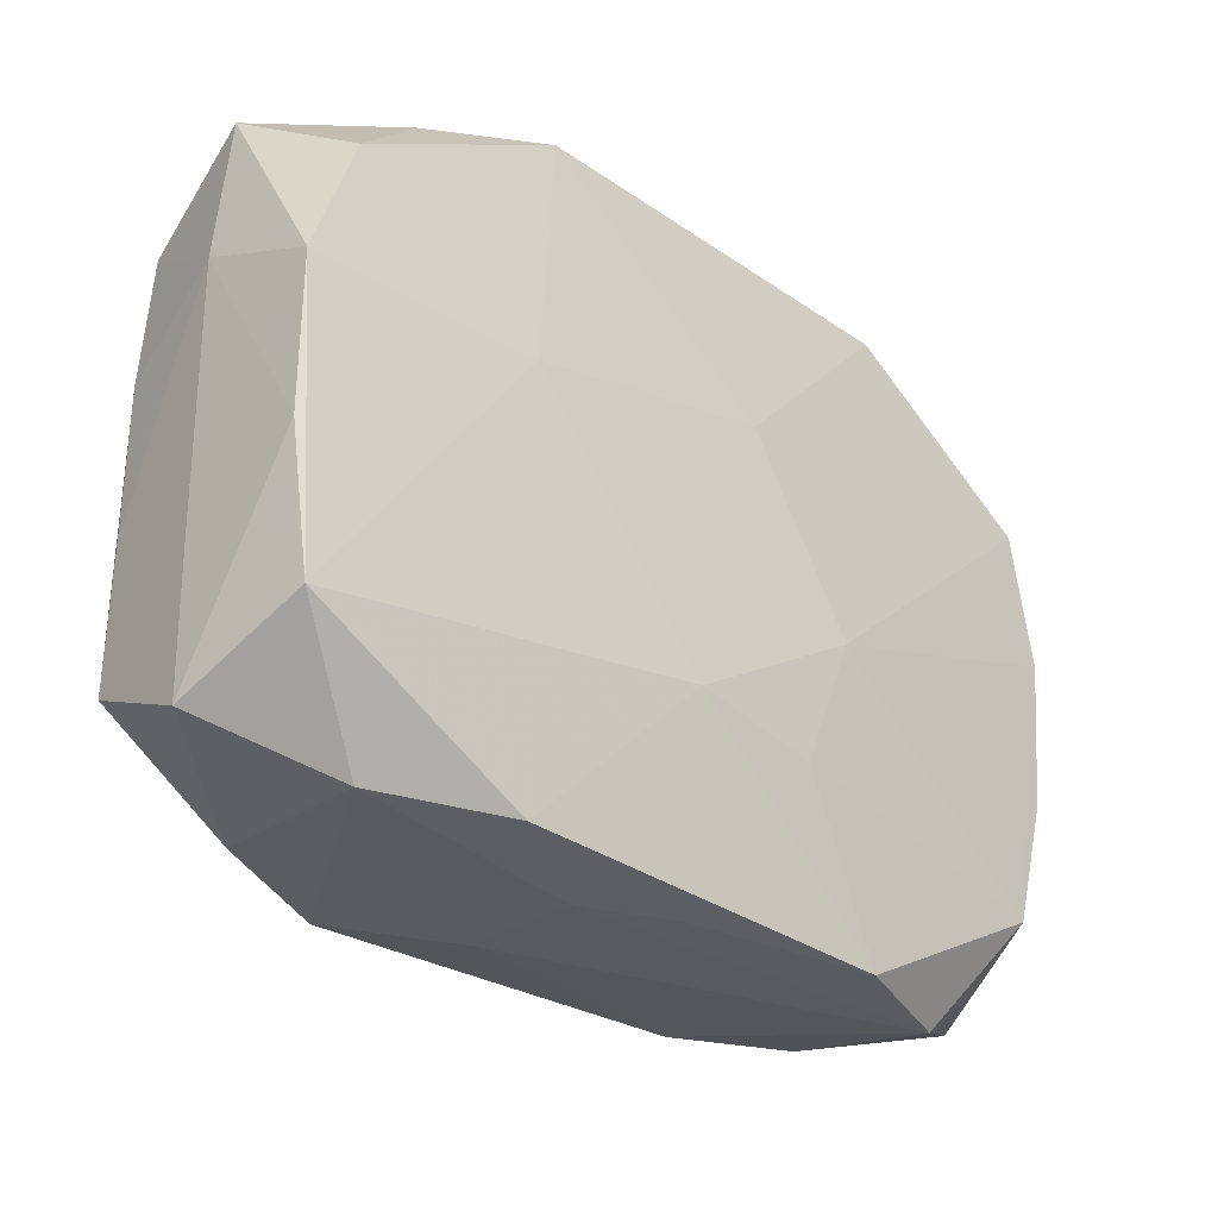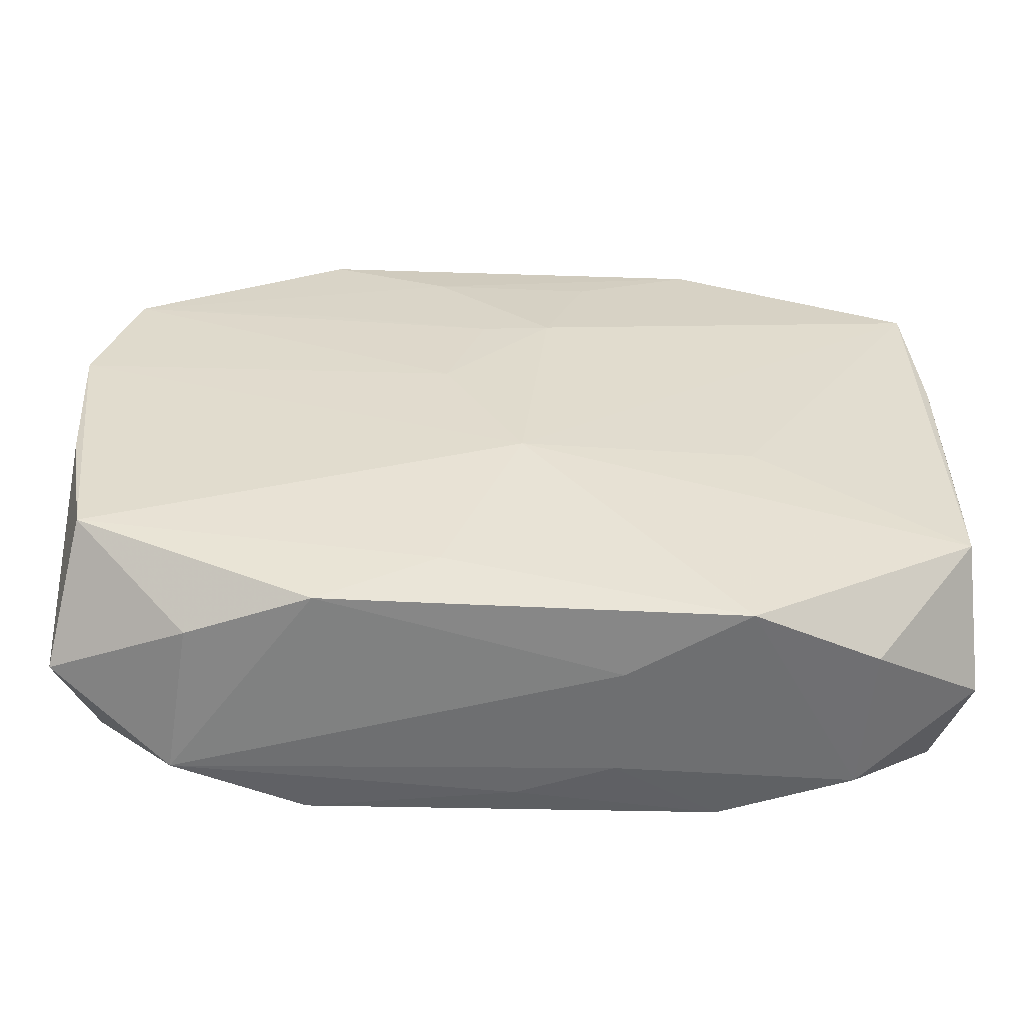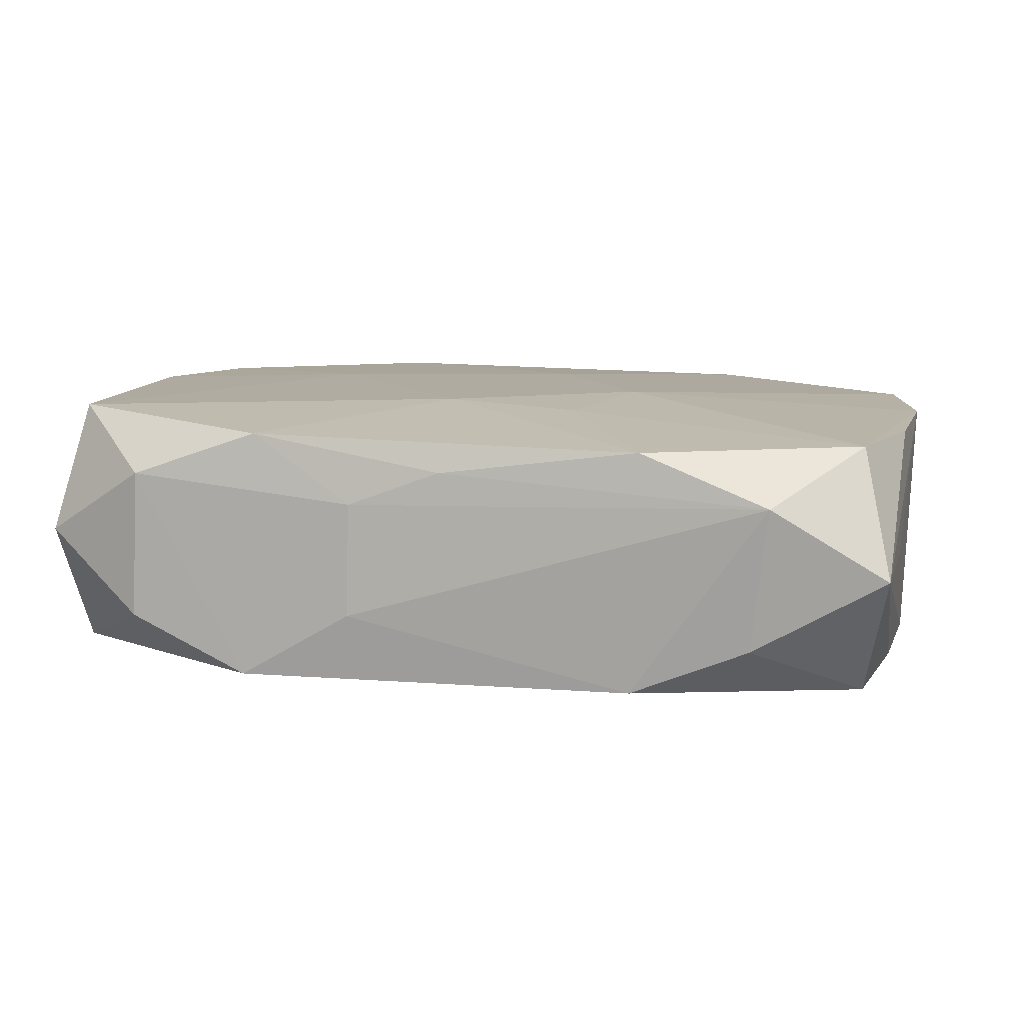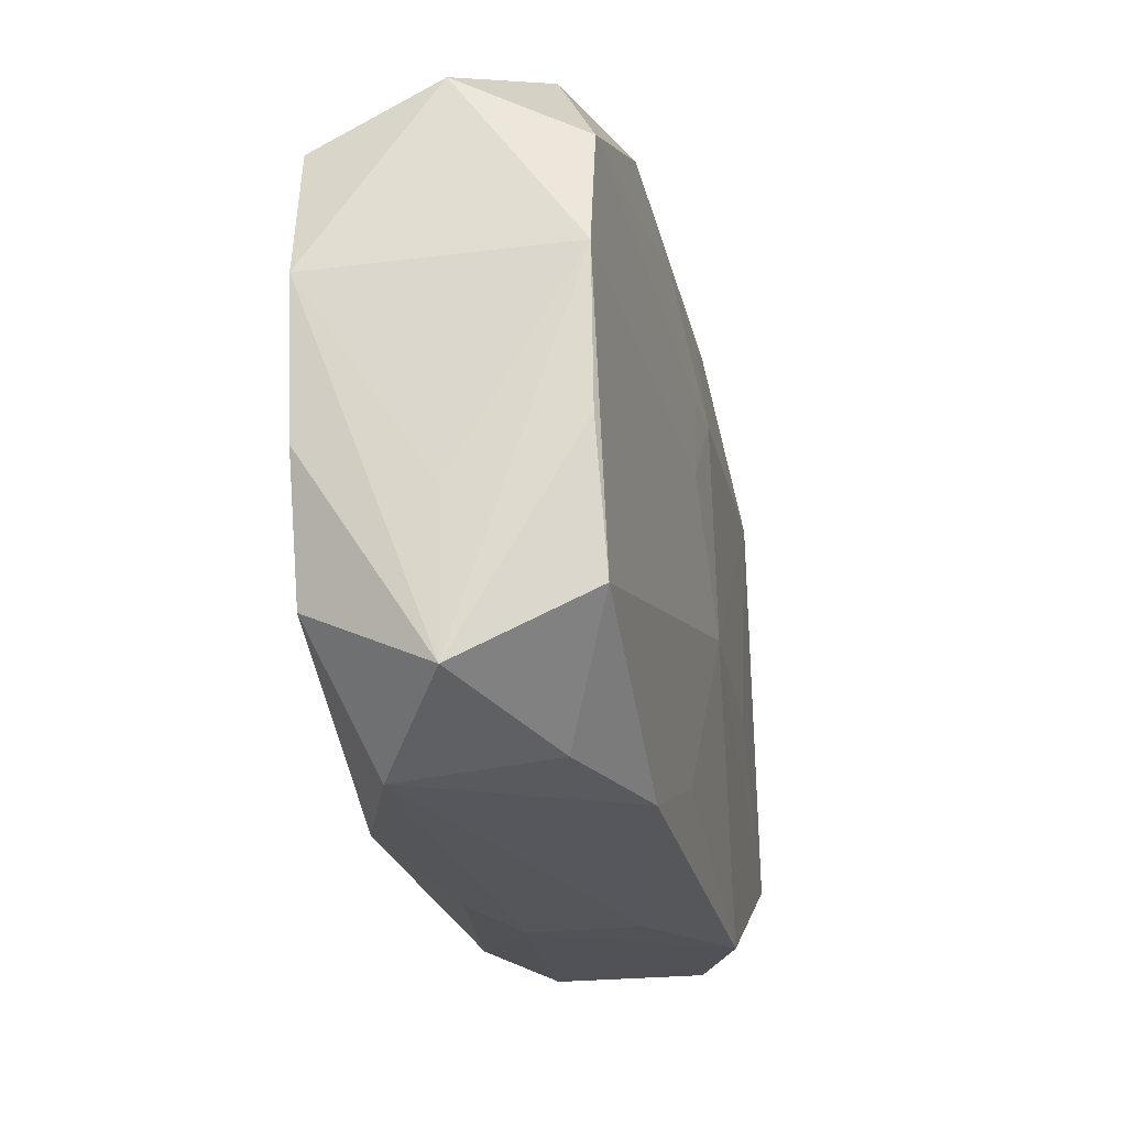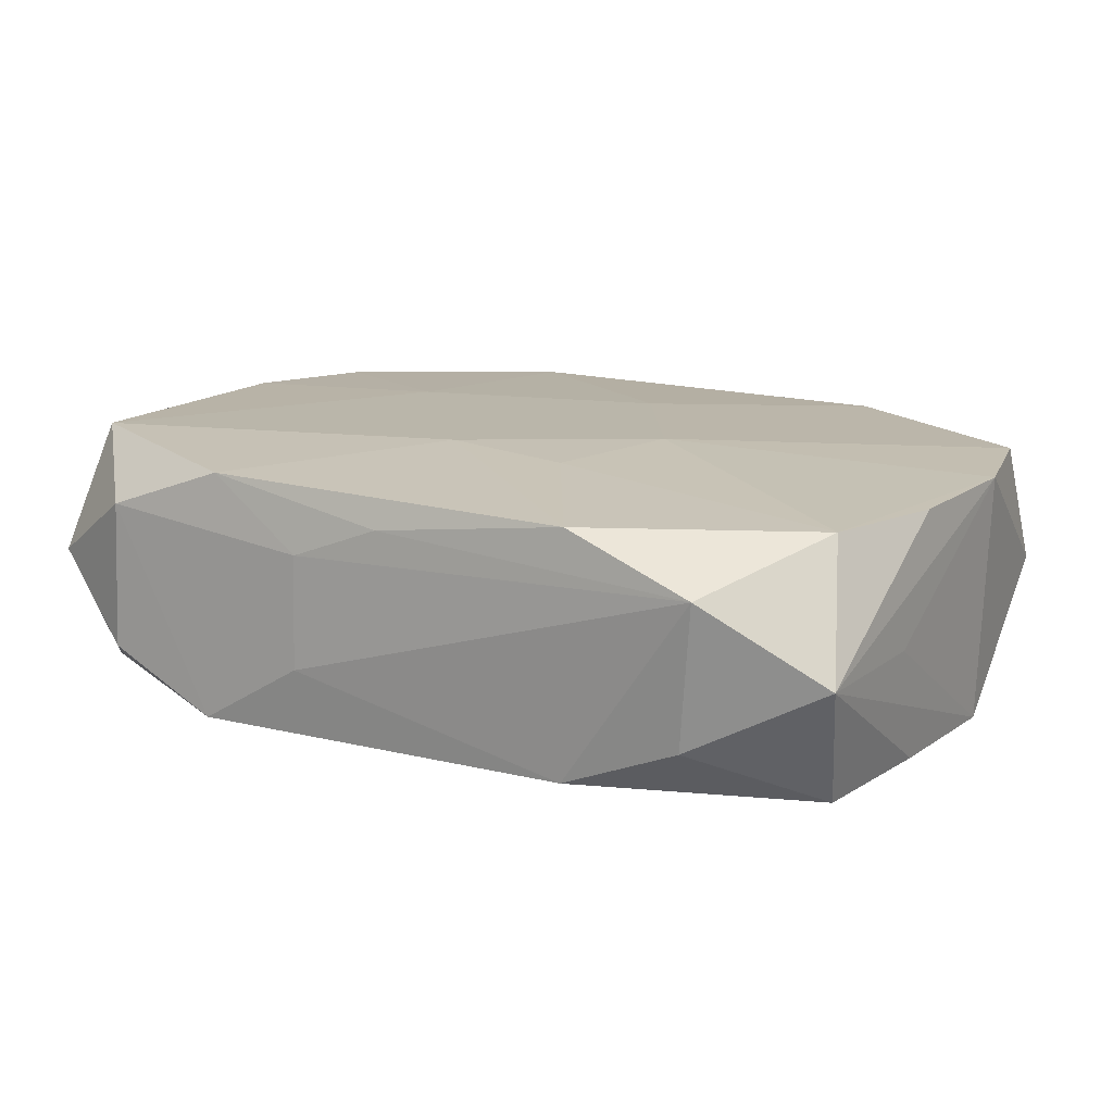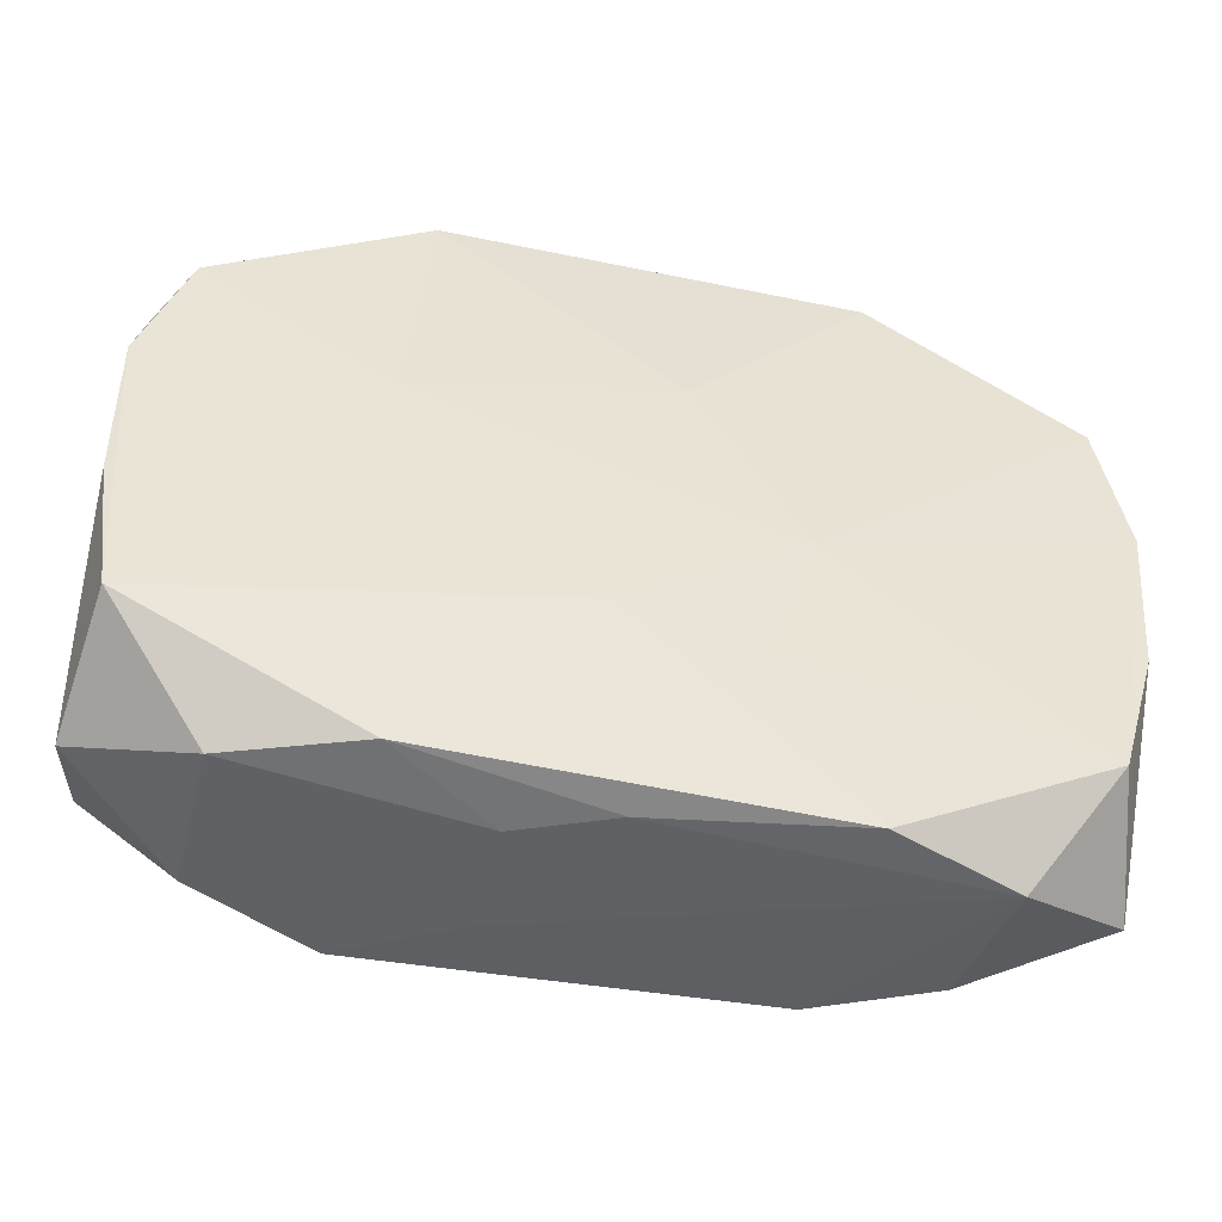
<metadata>
{"format":"obj","ext":"obj","renderer":"f3d","projection":"perspective","resolution":1024,"background":"white","views":[{"elev":-30.1,"azim":-43.1,"up":"+Y"},{"elev":-55.1,"azim":178.1,"up":"+Y"},{"elev":9.8,"azim":11.7,"up":"+Z"},{"elev":-25.5,"azim":103.2,"up":"+Y"},{"elev":13.8,"azim":29.5,"up":"+Z"},{"elev":-46.9,"azim":-11.7,"up":"+Y"}]}
</metadata>
<code>
v -0.02265 -0.02178 0.005386
v 0.03112 -0.006077 0.007825
v -0.03065 -0.01812 0.0004238
v -0.01371 -0.02187 0.008498
v -0.00202 -0.01012 0.009903
v 0.007465 0.02326 0.004122
v -0.02931 -0.01419 0.009322
v -0.02101 0.02221 0.005703
v 0.02998 0.01386 0.00834
v 0.01374 -0.02271 0.008009
v -0.01461 -0.02255 -0.008734
v -0.01586 -0.005555 -0.009539
v 0.03119 0.004637 -0.009111
v -9.418e-05 -0.02285 0.006239
v 0.0153 0.01243 -0.009342
v 0.0213 -0.02179 -0.005597
v 0.02852 0.01352 -0.008859
v 0.00531 0.003058 -0.01022
v 0.03046 0.01764 -0.0004075
v -0.01474 0.006164 0.009897
v 0.02257 -0.02301 0.0045
v -0.006729 -0.02301 -0.004076
v 0.01311 -0.02203 -0.008829
v 0.005182 -0.0182 -0.009443
v 0.02317 0.02166 -0.005346
v -0.0129 0.02243 -0.007898
v -0.02924 0.0158 -0.008205
v 0.0105 -0.002661 0.009916
v 0.03054 -0.01969 -0.0008159
v -0.03011 0.006032 -0.007733
v 0.002687 0.01015 -0.00991
v 0.0285 -0.01503 0.007821
v 0.03195 0.00451 0.008081
v -0.0307 0.006028 0.009356
v 0.01417 0.02157 -0.00837
v 0.02879 -0.01518 -0.009473
v 0.006041 0.01807 -0.009019
v -0.0276 0.01492 0.0093
v -3.673e-05 -0.006375 -0.01059
v -0.02973 -0.01403 -0.008449
v -0.03131 0.009835 0.0007417
v 0.003053 0.009821 0.009916
v 0.003363 -0.000166 0.009916
v -0.01312 0.02322 0.009299
v 0.03104 -0.009521 -0.000715
v 0.00718 0.02293 -0.003822
v -0.02305 -0.02185 -0.004973
v -0.03058 -0.004623 0.009133
v -0.006523 -0.02293 0.00383
v -0.02152 0.02264 -0.004418
v 0.02239 0.02063 0.004696
v 0.03043 -0.005824 -0.009069
v -0.03094 -0.008061 0.0005392
v -0.03007 -0.004314 -0.007765
v -0.004854 0.01832 -0.008792
v 0.007268 -0.01162 0.009444
v -0.03045 0.02008 0.0008361
v -0.001971 0.01045 -0.009999
v 0.01542 0.02278 0.008821
f 41 27 30
f 30 27 40
f 38 8 57
f 57 27 41
f 34 57 41
f 38 57 34
f 5 7 4
f 44 42 59
f 44 8 38
f 44 59 6
f 4 7 1
f 28 33 9
f 9 42 28
f 59 42 9
f 41 30 54
f 54 30 40
f 54 53 41
f 40 53 54
f 55 58 27
f 27 58 39
f 39 11 40
f 7 34 48
f 48 34 41
f 41 53 48
f 28 42 43
f 43 5 28
f 38 34 20
f 20 43 42
f 5 43 20
f 20 34 7
f 7 5 20
f 20 44 38
f 42 44 20
f 49 14 4
f 4 1 49
f 22 21 49
f 49 21 14
f 49 11 22
f 49 1 11
f 40 11 47
f 11 1 47
f 10 5 4
f 4 14 10
f 14 21 10
f 19 9 33
f 58 55 37
f 35 17 37
f 17 15 37
f 40 27 12
f 12 39 40
f 27 39 12
f 24 39 36
f 11 39 24
f 18 39 58
f 3 1 7
f 3 47 1
f 40 47 3
f 3 53 40
f 7 48 3
f 3 48 53
f 50 57 8
f 27 57 50
f 8 44 50
f 50 44 6
f 6 46 50
f 21 29 32
f 32 10 21
f 32 33 28
f 23 21 22
f 22 11 23
f 23 24 36
f 11 24 23
f 28 5 56
f 5 10 56
f 56 32 28
f 10 32 56
f 59 9 51
f 9 19 51
f 52 29 36
f 31 18 58
f 58 37 31
f 31 37 15
f 31 15 17
f 17 18 31
f 26 50 46
f 26 46 35
f 35 37 26
f 26 37 55
f 26 55 27
f 27 50 26
f 2 29 33
f 33 32 2
f 2 32 29
f 16 29 21
f 21 23 16
f 36 29 16
f 16 23 36
f 25 51 19
f 25 17 35
f 25 19 17
f 59 51 25
f 35 46 25
f 6 59 25
f 25 46 6
f 33 29 45
f 13 19 33
f 33 45 13
f 17 19 13
f 29 52 13
f 13 45 29
f 13 52 36
f 13 18 17
f 36 39 13
f 39 18 13

</code>
